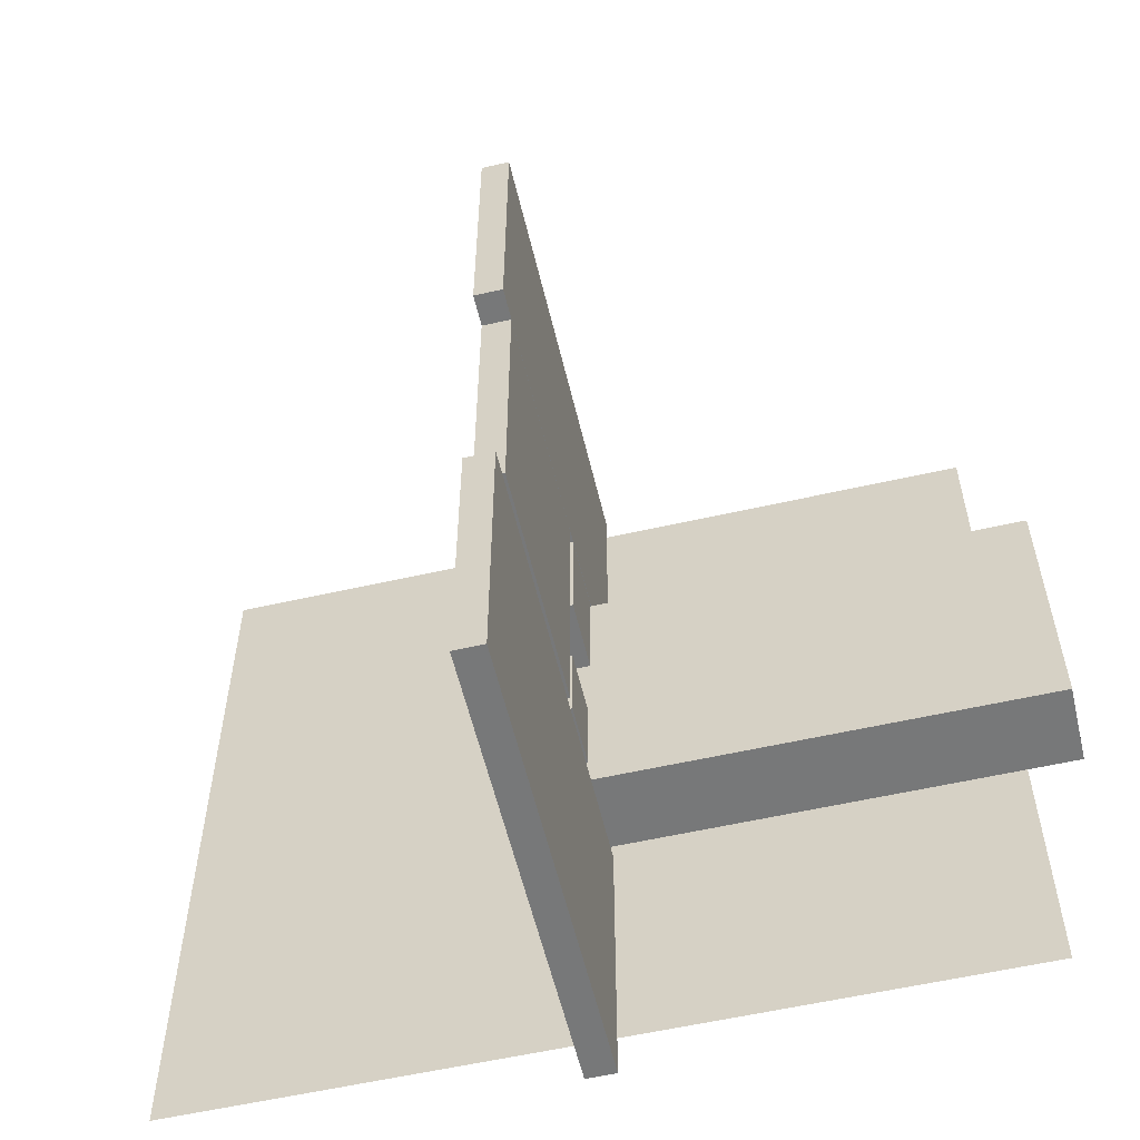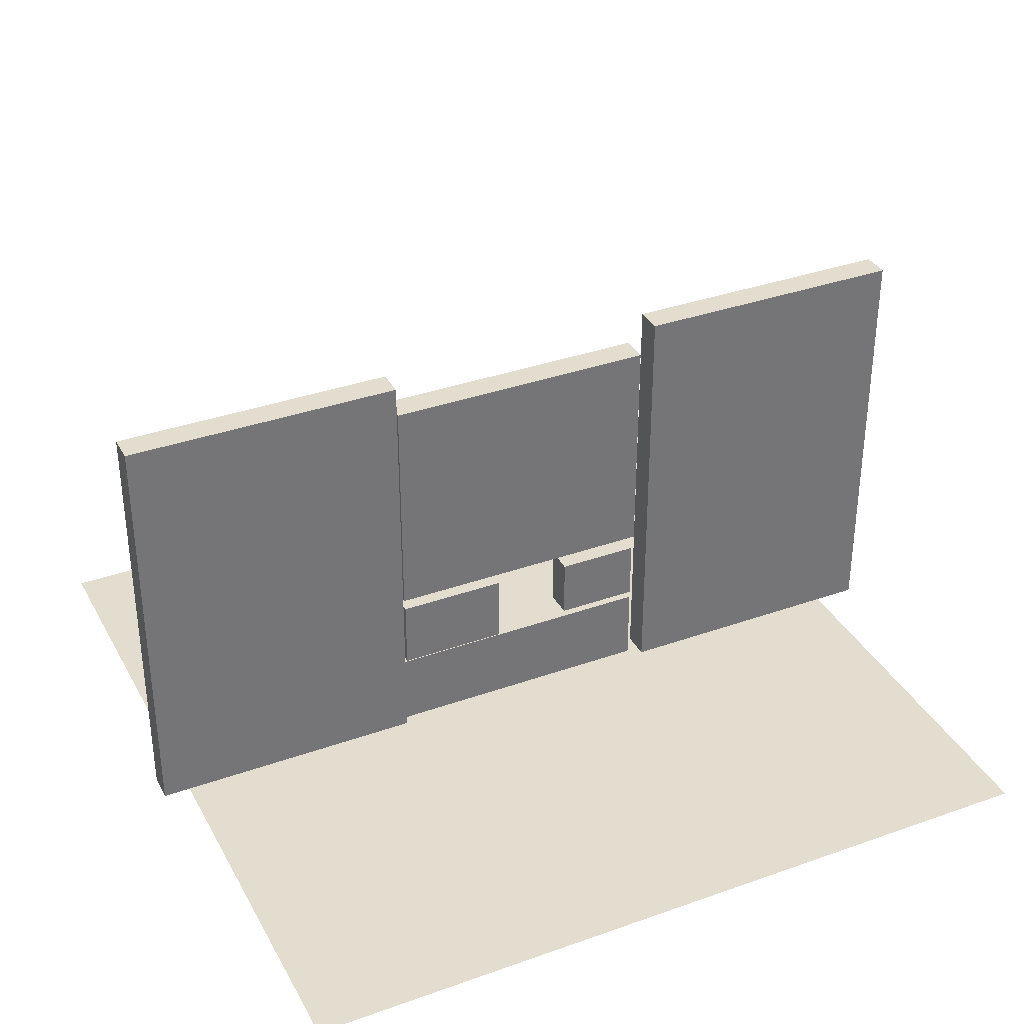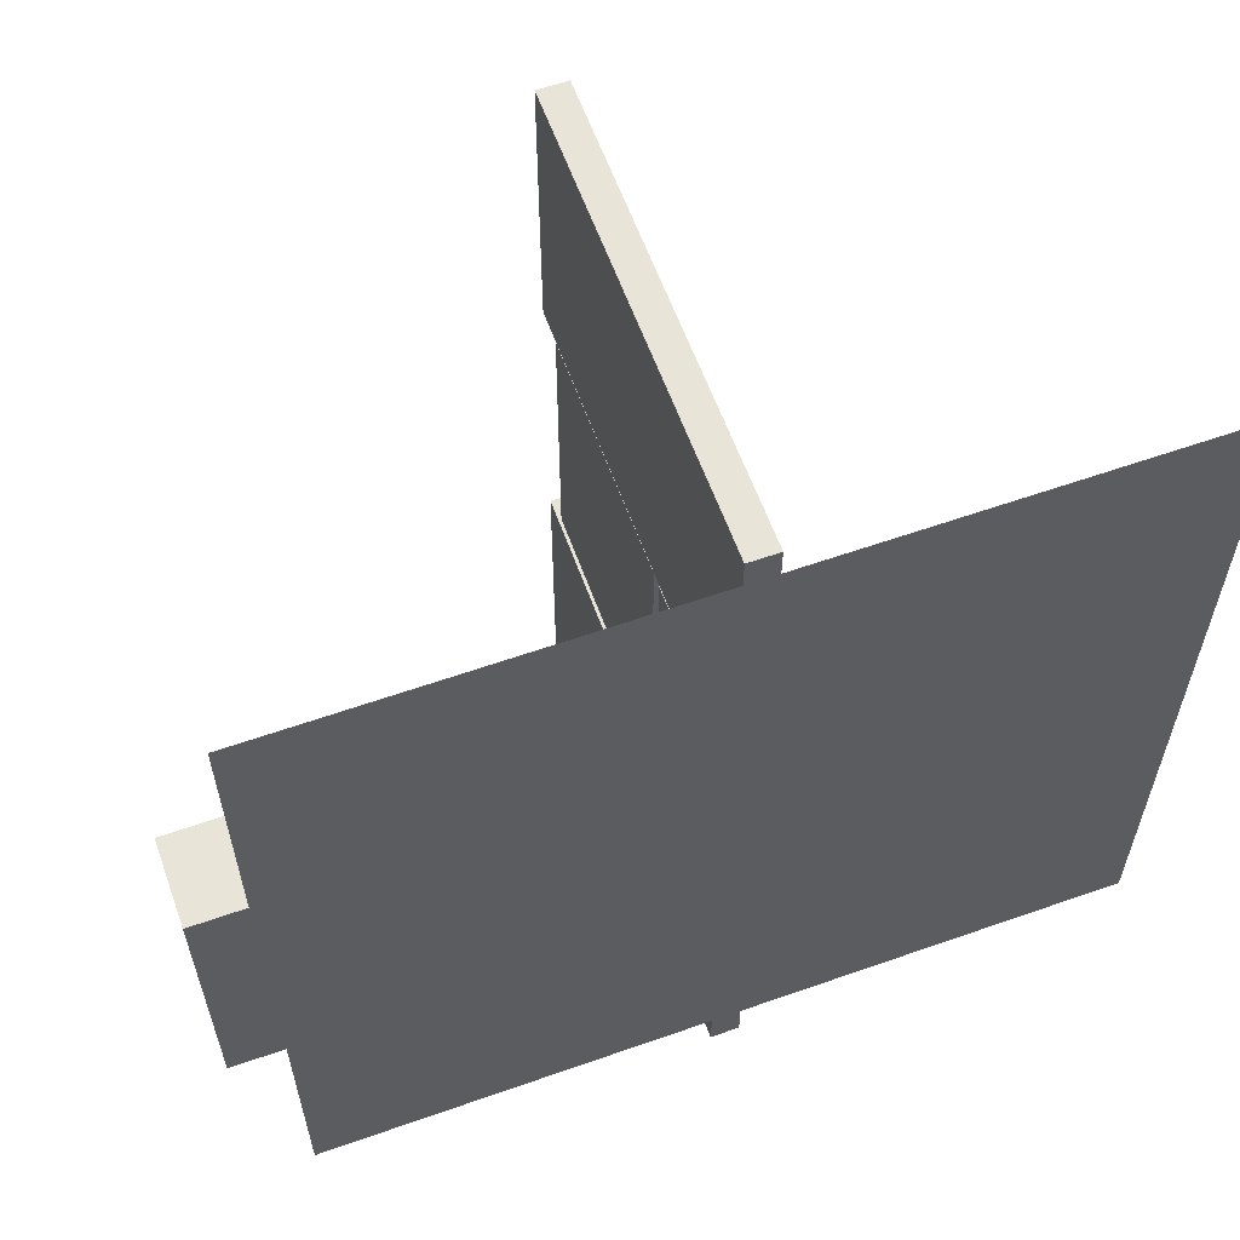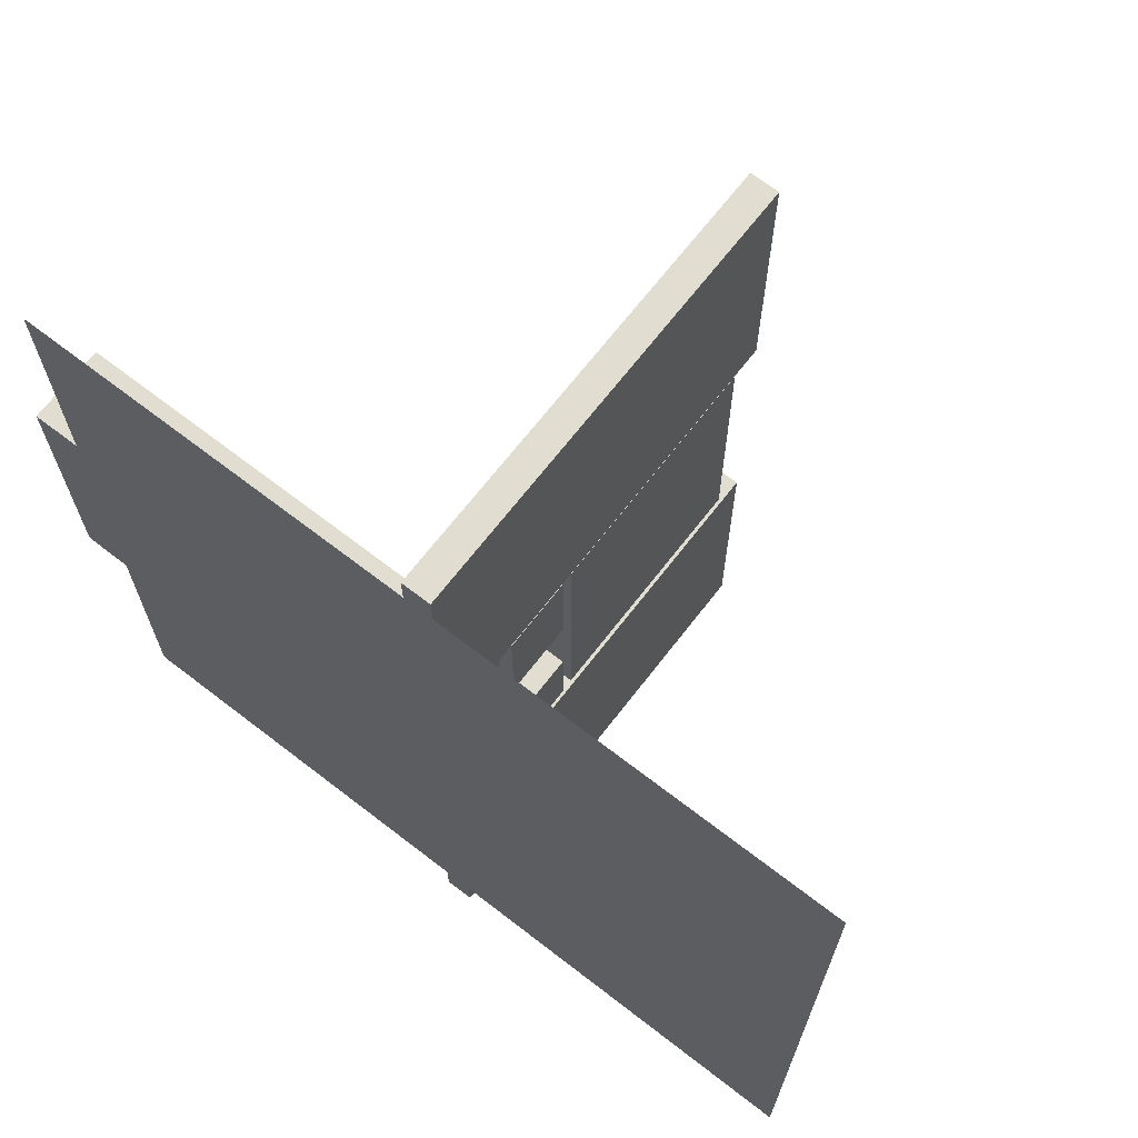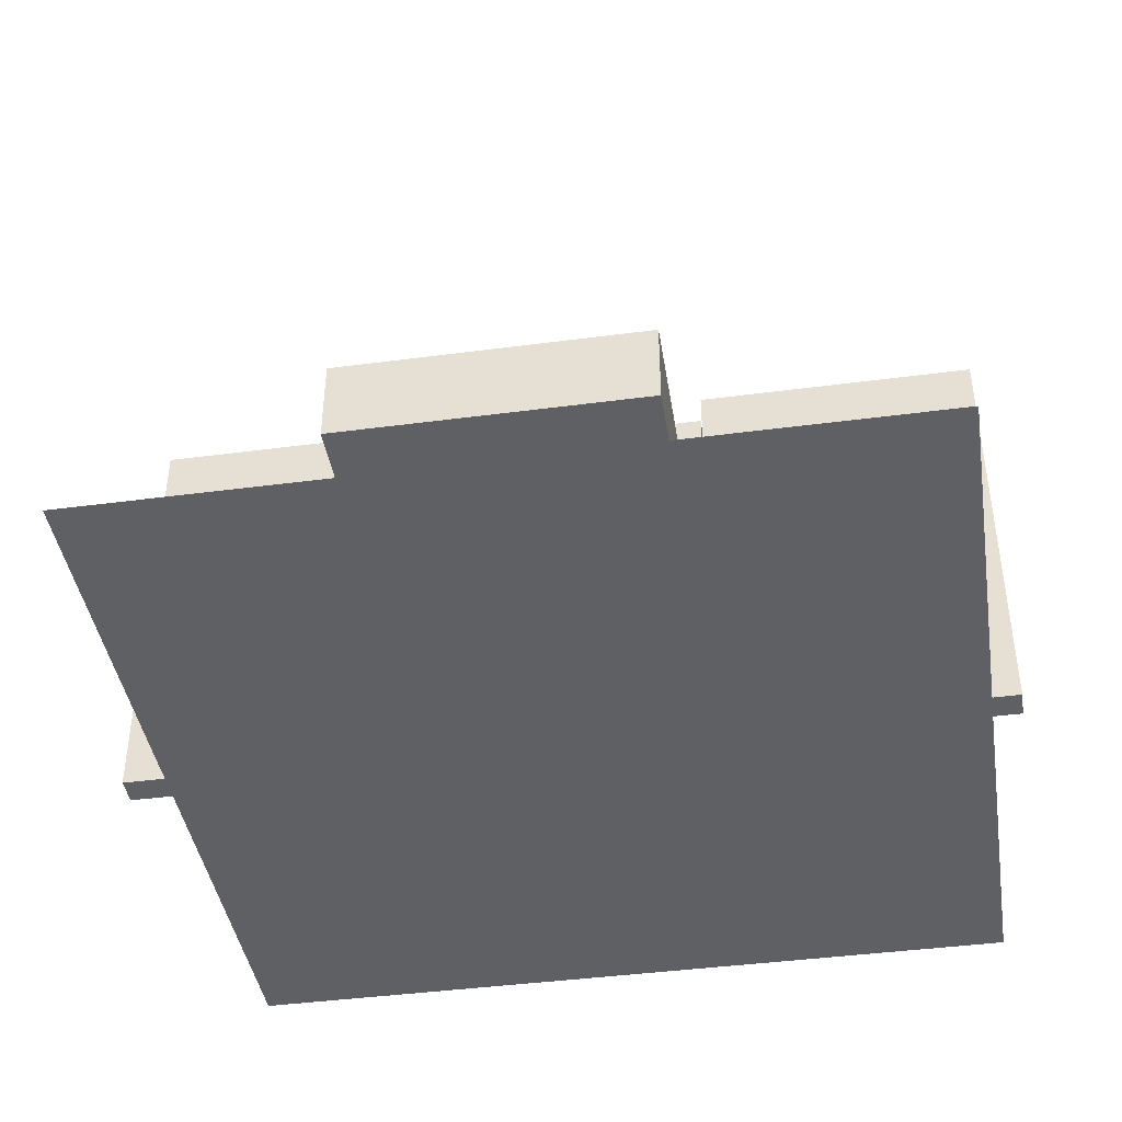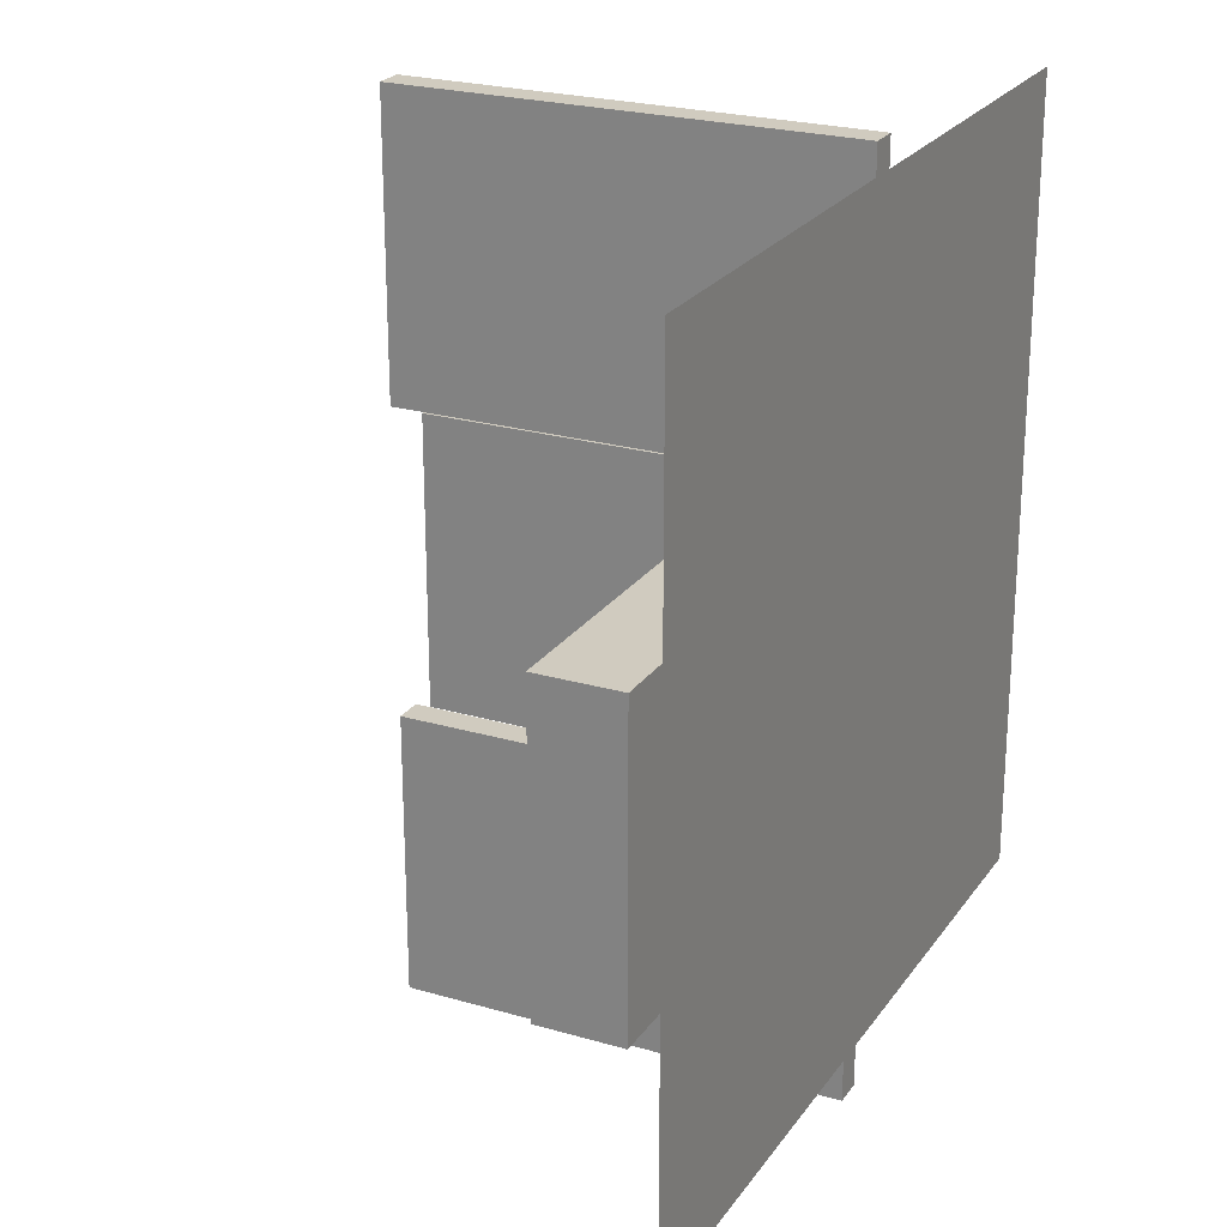
<metadata>
{"format":"obj","ext":"obj","renderer":"f3d","projection":"perspective","resolution":1024,"background":"white","views":[{"elev":-57.4,"azim":13.3,"up":"+Y"},{"elev":35.0,"azim":-115.3,"up":"+Z"},{"elev":60.3,"azim":160.2,"up":"+Y"},{"elev":68.6,"azim":-142.3,"up":"+Y"},{"elev":-42.3,"azim":99.0,"up":"+Z"},{"elev":23.7,"azim":116.1,"up":"+Y"}]}
</metadata>
<code>
o Cube.005_Cube.008
v -0.2 5.986 6.204
v -0.2 5.986 0.01211
v -0.2 1.986 0.01211
v 0.2 5.986 6.204
v 0.2 5.986 0.01211
v 0.2 1.986 6.204
v 0.2 1.986 0.01211
v -0.2 1.986 6.204
f 1 2 3
f 4 5 2
f 6 7 5
f 8 3 7
f 2 5 7
f 4 1 8
f 8 1 3
f 1 4 2
f 4 6 5
f 6 8 7
f 3 2 7
f 6 4 8
o Cube_Cube.003
v -0.08082 -2 1.141
v -0.08082 2 1.141
v -0.08082 2 0.02705
v 6.306 2 1.141
v 6.306 2 0.02705
v 6.306 -2 1.141
v 6.306 -2 0.02705
v -0.08082 -2 0.02705
f 9 10 11
f 12 13 11
f 12 14 15
f 9 16 15
f 16 11 13
f 14 12 10
f 16 9 11
f 10 12 11
f 13 12 15
f 14 9 15
f 15 16 13
f 9 14 10
o Cube.002_Cube.005
v -0.2187 -0.7465 2.227
v -0.2187 -0.7465 1.358
v -0.2187 -1.924 1.358
v 0.1813 -0.7465 2.227
v 0.1813 -0.7465 1.358
v 0.1813 -1.924 2.227
v 0.1813 -1.924 1.358
v -0.2187 -1.924 2.227
f 17 18 19
f 20 21 18
f 22 23 21
f 24 19 23
f 18 21 23
f 20 17 24
f 24 17 19
f 17 20 18
f 20 22 21
f 22 24 23
f 19 18 23
f 22 20 24
o Cube.003_Cube.006
v -0.2 1.969 5.761
v -0.2 1.969 2.423
v -0.2 -1.969 2.423
v 0.2 1.969 5.761
v 0.2 1.969 2.423
v 0.2 -1.969 5.761
v 0.2 -1.969 2.423
v -0.2 -1.969 5.761
f 25 26 27
f 28 29 26
f 30 31 29
f 32 27 31
f 26 29 31
f 28 25 32
f 32 25 27
f 25 28 26
f 28 30 29
f 30 32 31
f 27 26 31
f 30 28 32
o Cube.001_Cube.004
v -0.2 1.954 1.255
v -0.2 1.954 2.26
v -0.2 0.3763 2.26
v 0.2 1.954 1.255
v 0.2 1.954 2.26
v 0.2 0.3763 1.255
v 0.2 0.3763 2.26
v -0.2 0.3763 1.255
f 33 34 35
f 36 37 34
f 38 39 37
f 40 35 39
f 34 37 39
f 36 33 40
f 40 33 35
f 33 36 34
f 36 38 37
f 38 40 39
f 35 34 39
f 38 36 40
o Cube.004_Cube.007
v -0.2 -2.196 6.204
v -0.2 -2.196 0.01211
v -0.2 -6.196 0.01211
v 0.2 -2.196 6.204
v 0.2 -2.196 0.01211
v 0.2 -6.196 6.204
v 0.2 -6.196 0.01211
v -0.2 -6.196 6.204
f 41 42 43
f 44 45 42
f 46 47 45
f 48 43 47
f 42 45 47
f 44 41 48
f 48 41 43
f 41 44 42
f 44 46 45
f 46 48 47
f 43 42 47
f 46 44 48
o Plane_Plane.001
v 5.591 -5.591 -2e-06
v 5.591 5.591 2e-06
v -5.591 5.591 2e-06
v -5.591 -5.591 -2e-06
f 49 50 51
f 52 49 51

</code>
